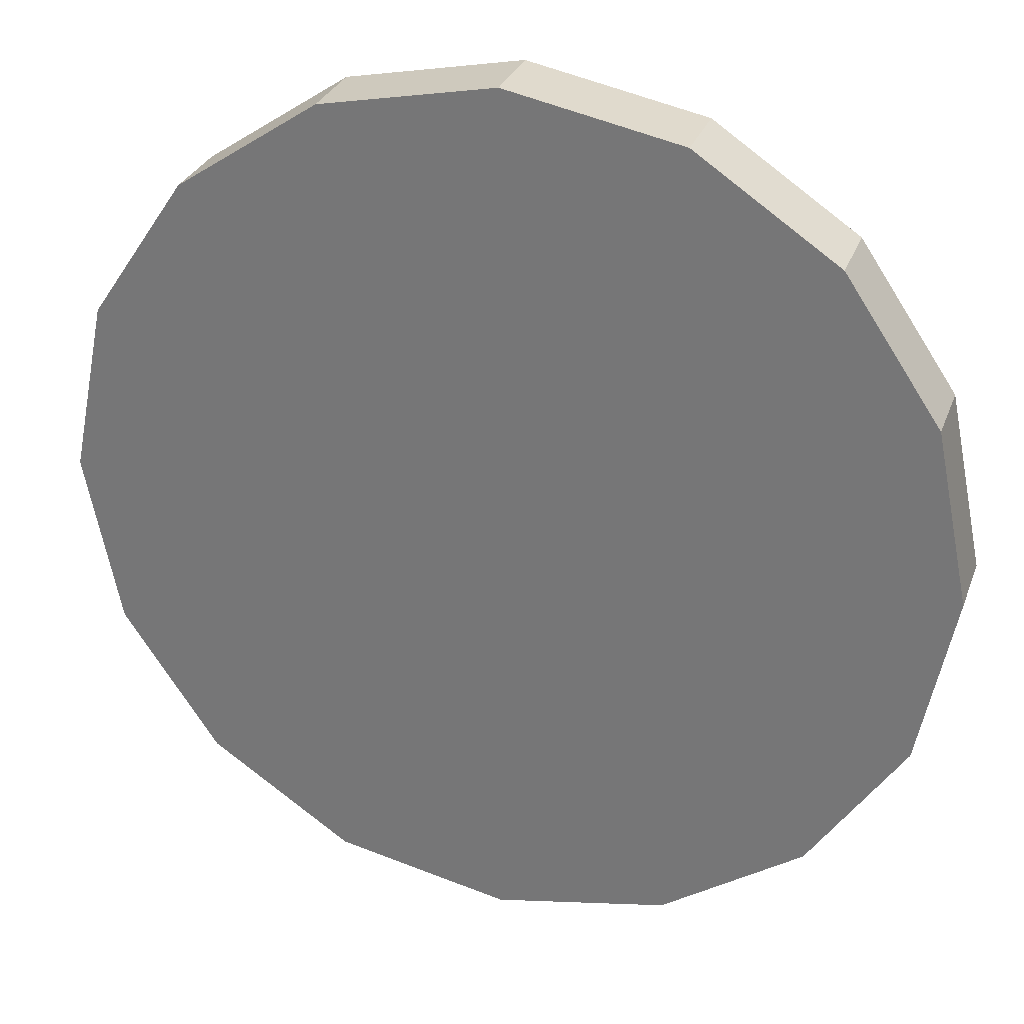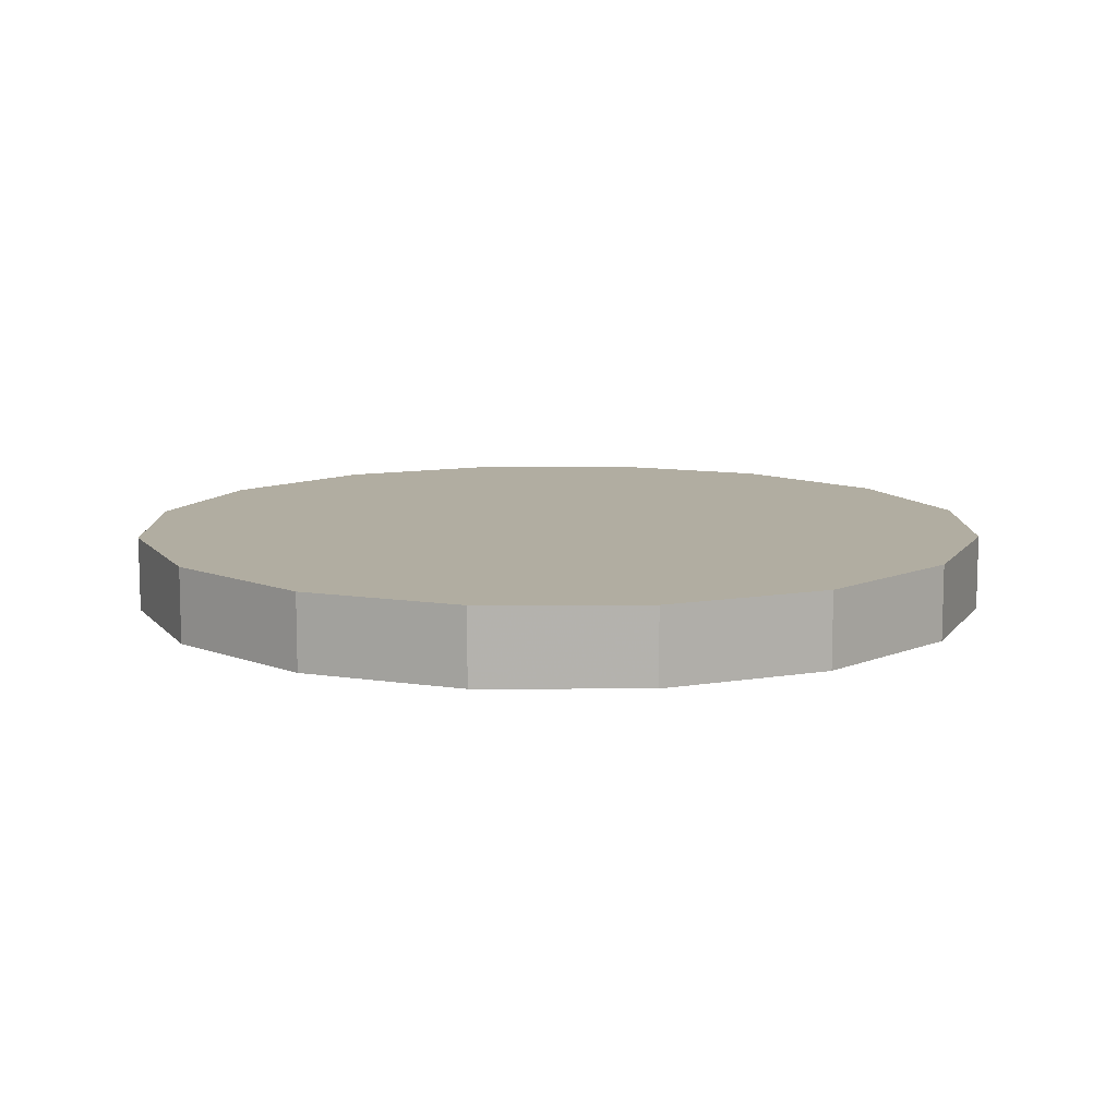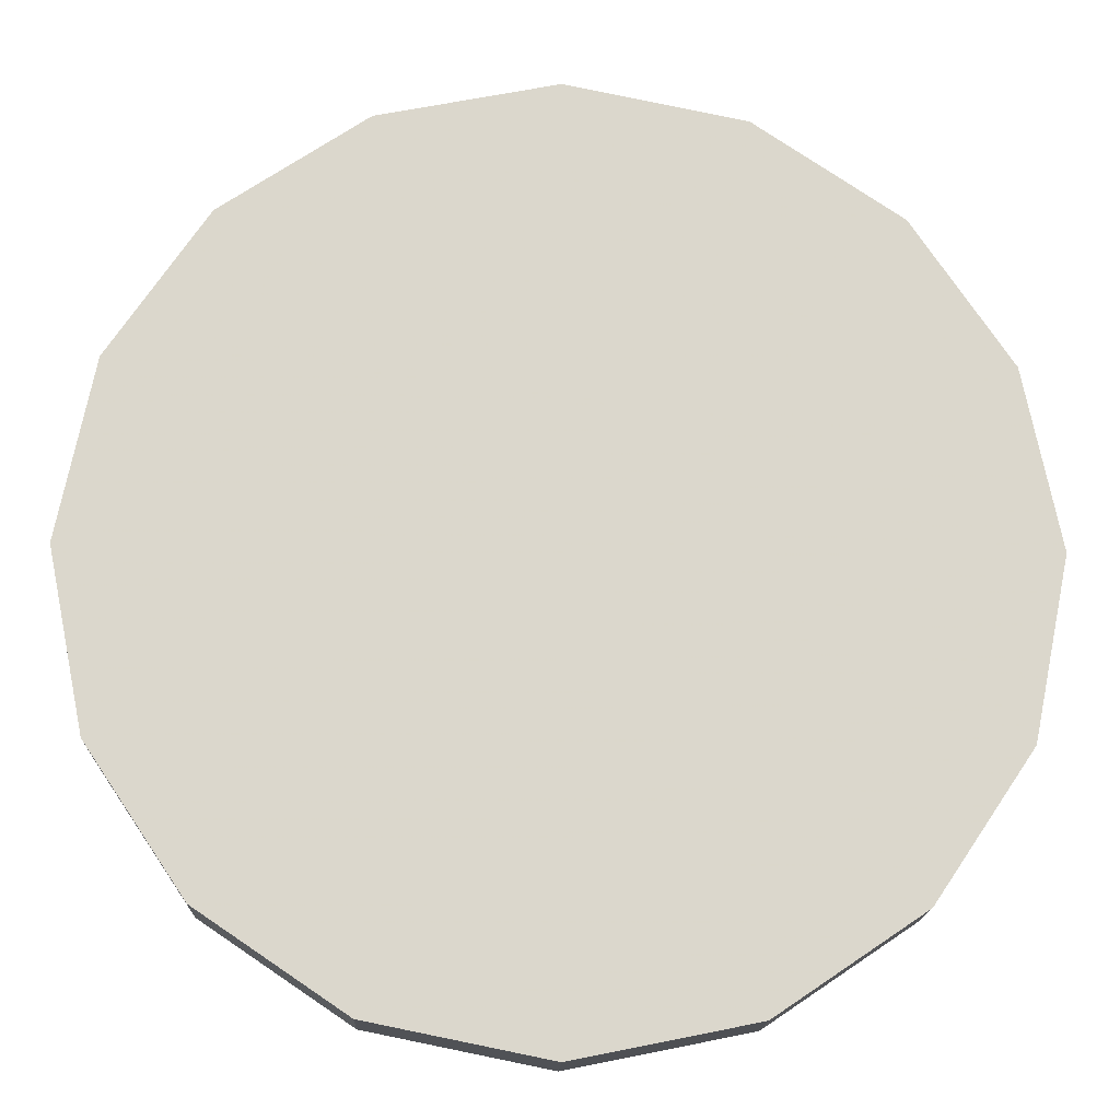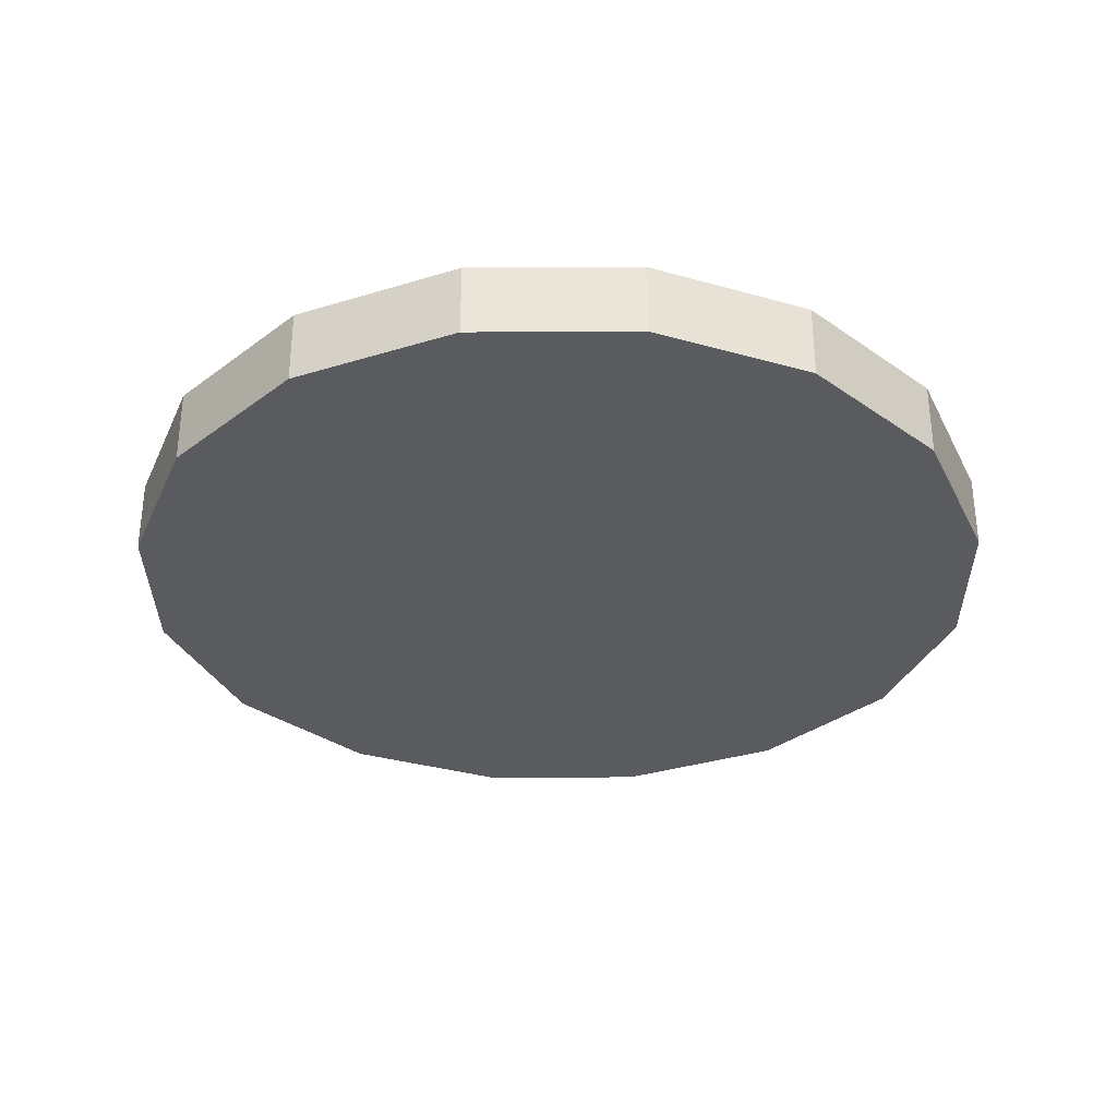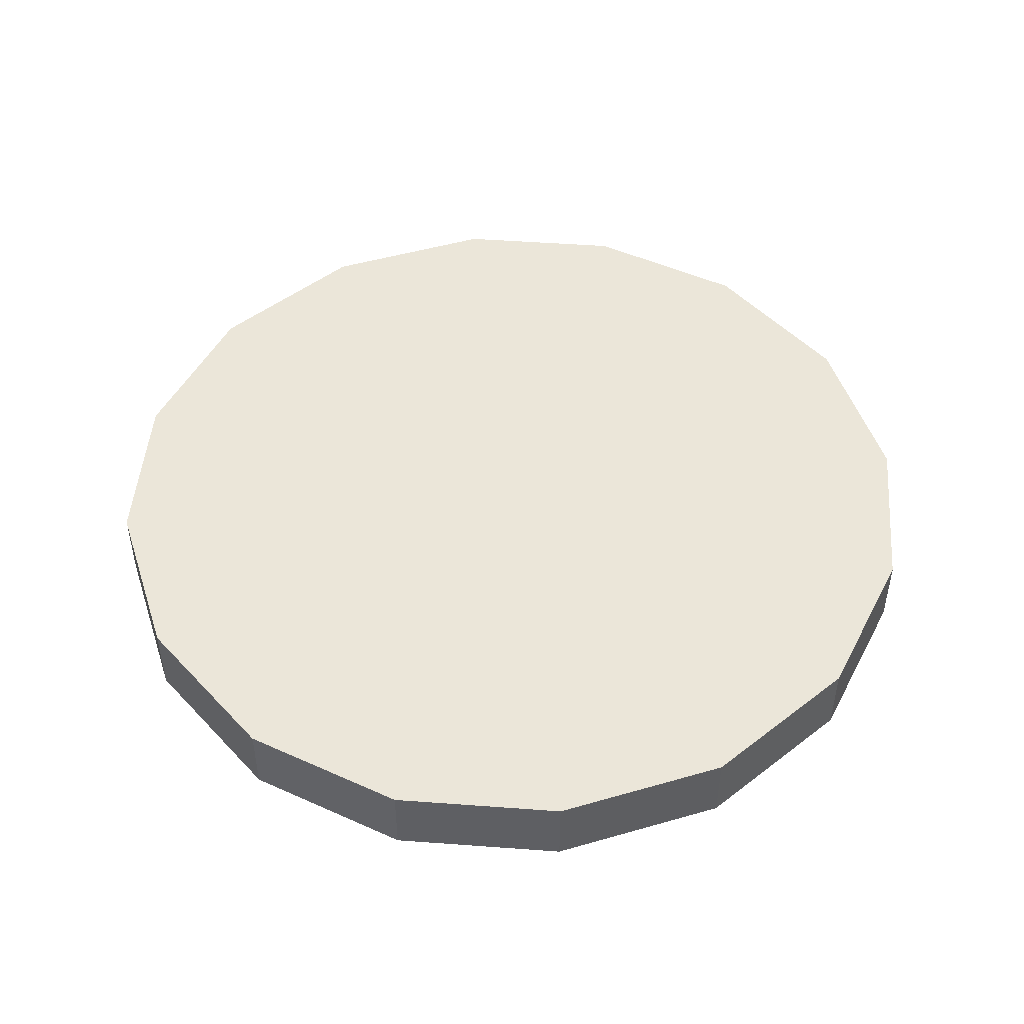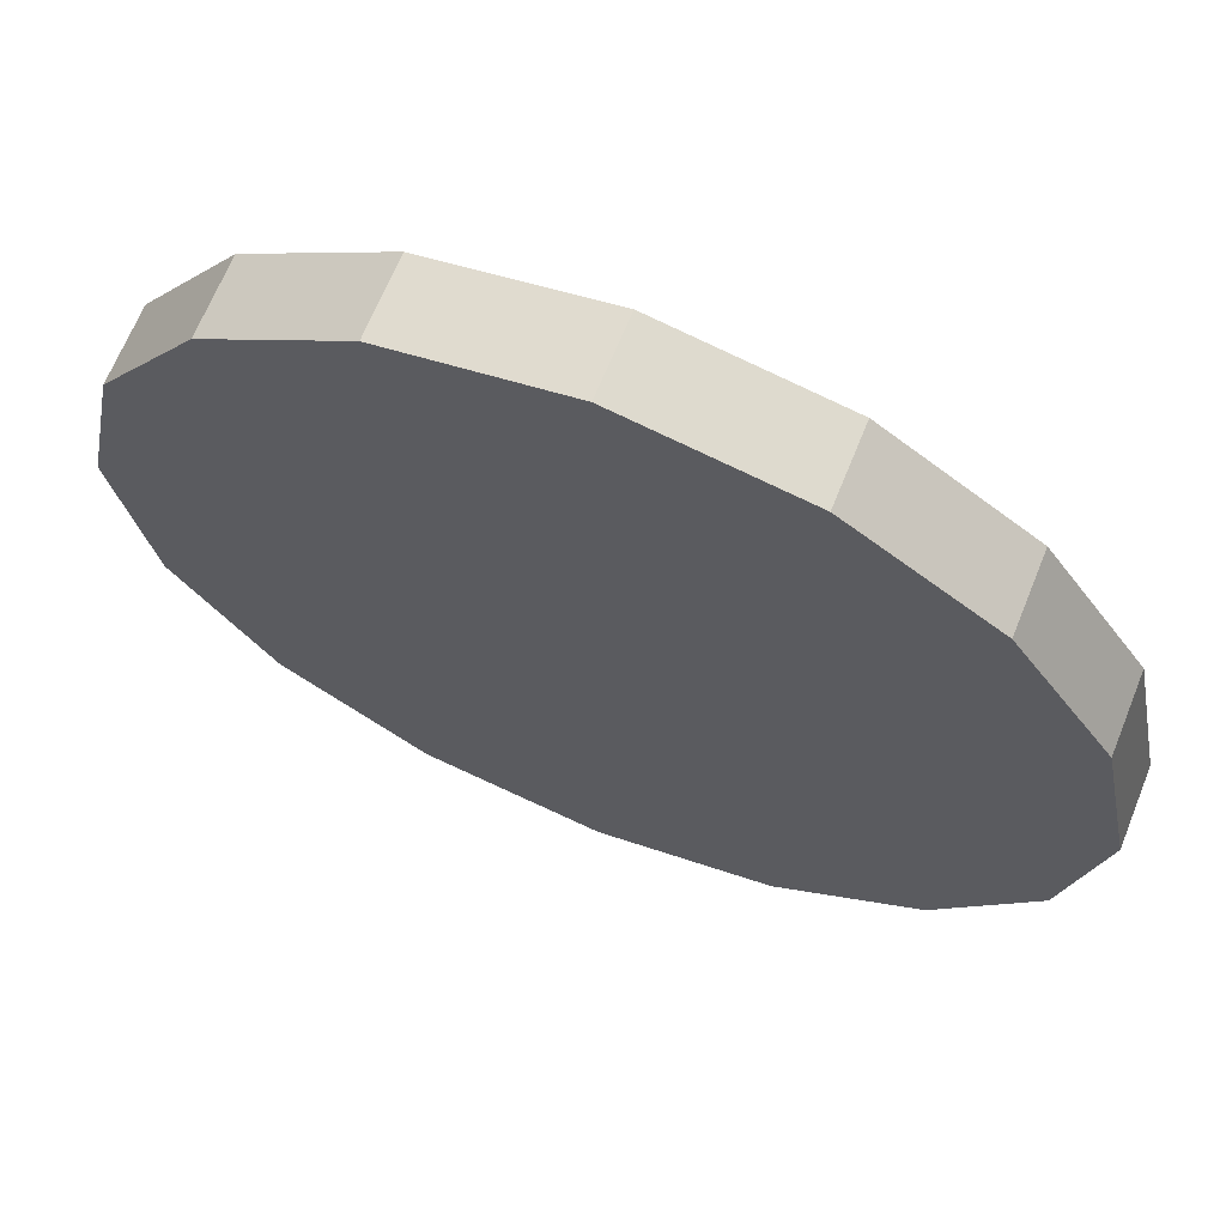
<metadata>
{"format":"obj","ext":"obj","renderer":"f3d","projection":"perspective","resolution":1024,"background":"white","views":[{"elev":29.4,"azim":18.1,"up":"+Z"},{"elev":10.4,"azim":-124.5,"up":"+Y"},{"elev":-16.2,"azim":178.0,"up":"+Z"},{"elev":-33.0,"azim":-55.5,"up":"+Y"},{"elev":48.5,"azim":60.7,"up":"+Y"},{"elev":67.0,"azim":22.0,"up":"+Z"}]}
</metadata>
<code>
v  0.73 -0.125 5e-08
v  0.6726 -0.125 -0.284
v  0.5161 -0.125 -0.5161
v  0.284 -0.125 -0.6726
v  2e-08 -0.125 -0.73
v  -0.284 -0.125 -0.6726
v  -0.5161 -0.125 -0.5161
v  -0.6726 -0.125 -0.284
v  -0.73 -0.125 2e-08
v  -0.6726 -0.125 0.284
v  -0.5161 -0.125 0.5161
v  -0.284 -0.125 0.6726
v  -4e-08 -0.125 0.73
v  0.284 -0.125 0.6726
v  0.5161 -0.125 0.5161
v  0.6726 -0.125 0.284
v  0.73 0 5e-08
v  0.6726 0 -0.284
v  0.5161 0 -0.5161
v  0.284 0 -0.6726
v  2e-08 0 -0.73
v  -0.284 0 -0.6726
v  -0.5161 0 -0.5161
v  -0.6726 0 -0.284
v  -0.73 0 2e-08
v  -0.6726 0 0.284
v  -0.5161 0 0.5161
v  -0.284 0 0.6726
v  -4e-08 0 0.73
v  0.284 0 0.6726
v  0.5161 0 0.5161
v  0.6726 0 0.284
o Circle_15in_COL
g Circle_15in_COL
f 18 17 1
f 1 2 18
f 19 18 2
f 2 3 19
f 20 19 3
f 3 4 20
f 21 20 4
f 4 5 21
f 22 21 5
f 5 6 22
f 23 22 6
f 6 7 23
f 24 23 7
f 7 8 24
f 25 24 8
f 8 9 25
f 26 25 9
f 9 10 26
f 27 26 10
f 10 11 27
f 28 27 11
f 11 12 28
f 29 28 12
f 12 13 29
f 30 29 13
f 13 14 30
f 31 30 14
f 14 15 31
f 32 31 15
f 15 16 32
f 17 32 16
f 16 1 17
f 9 8 7
f 10 9 7
f 11 10 7
f 12 11 7
f 13 12 7
f 14 13 7
f 15 14 7
f 16 15 7
f 1 16 7
f 2 1 7
f 3 2 7
f 4 3 7
f 4 7 6
f 4 6 5
f 20 21 22
f 20 22 23
f 23 24 25
f 23 25 26
f 23 26 27
f 23 27 28
f 23 28 29
f 23 29 30
f 23 30 31
f 23 31 32
f 23 32 17
f 23 17 18
f 23 18 19
f 20 23 19

</code>
